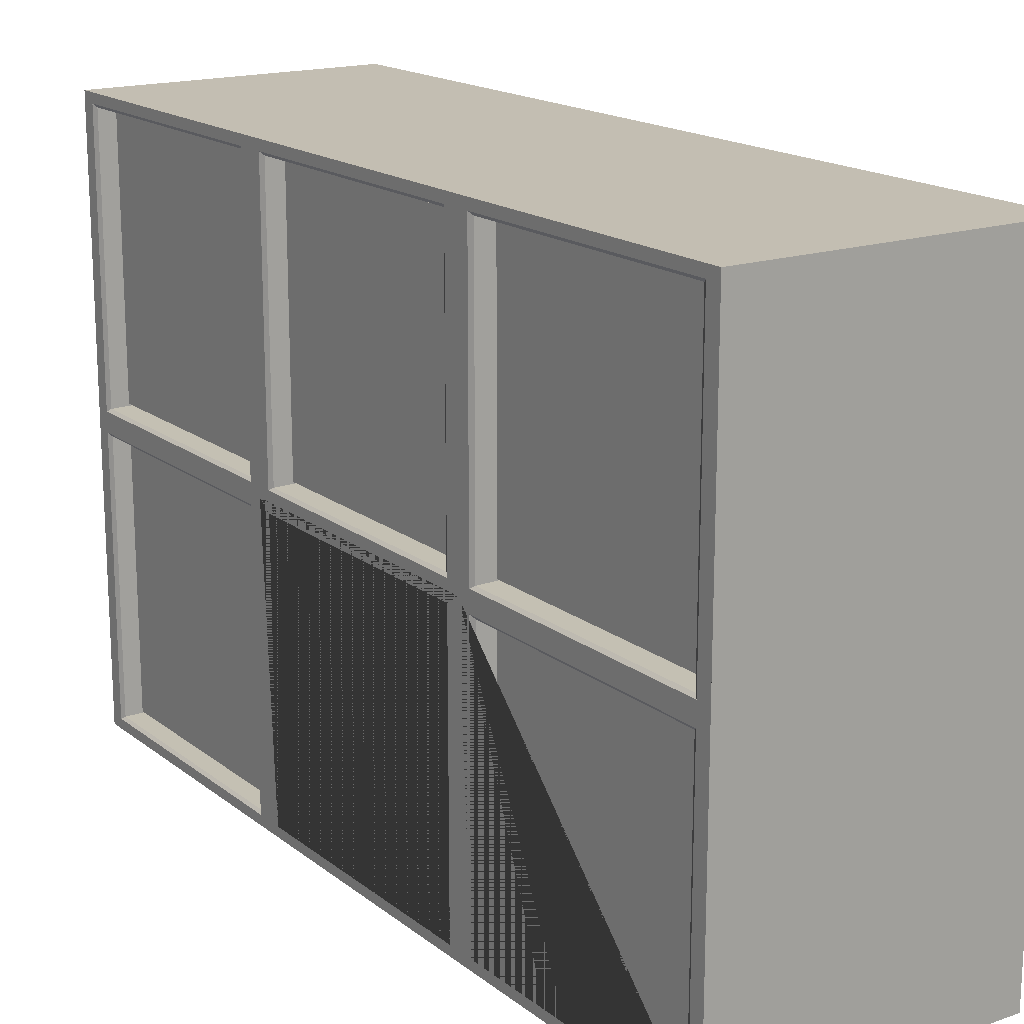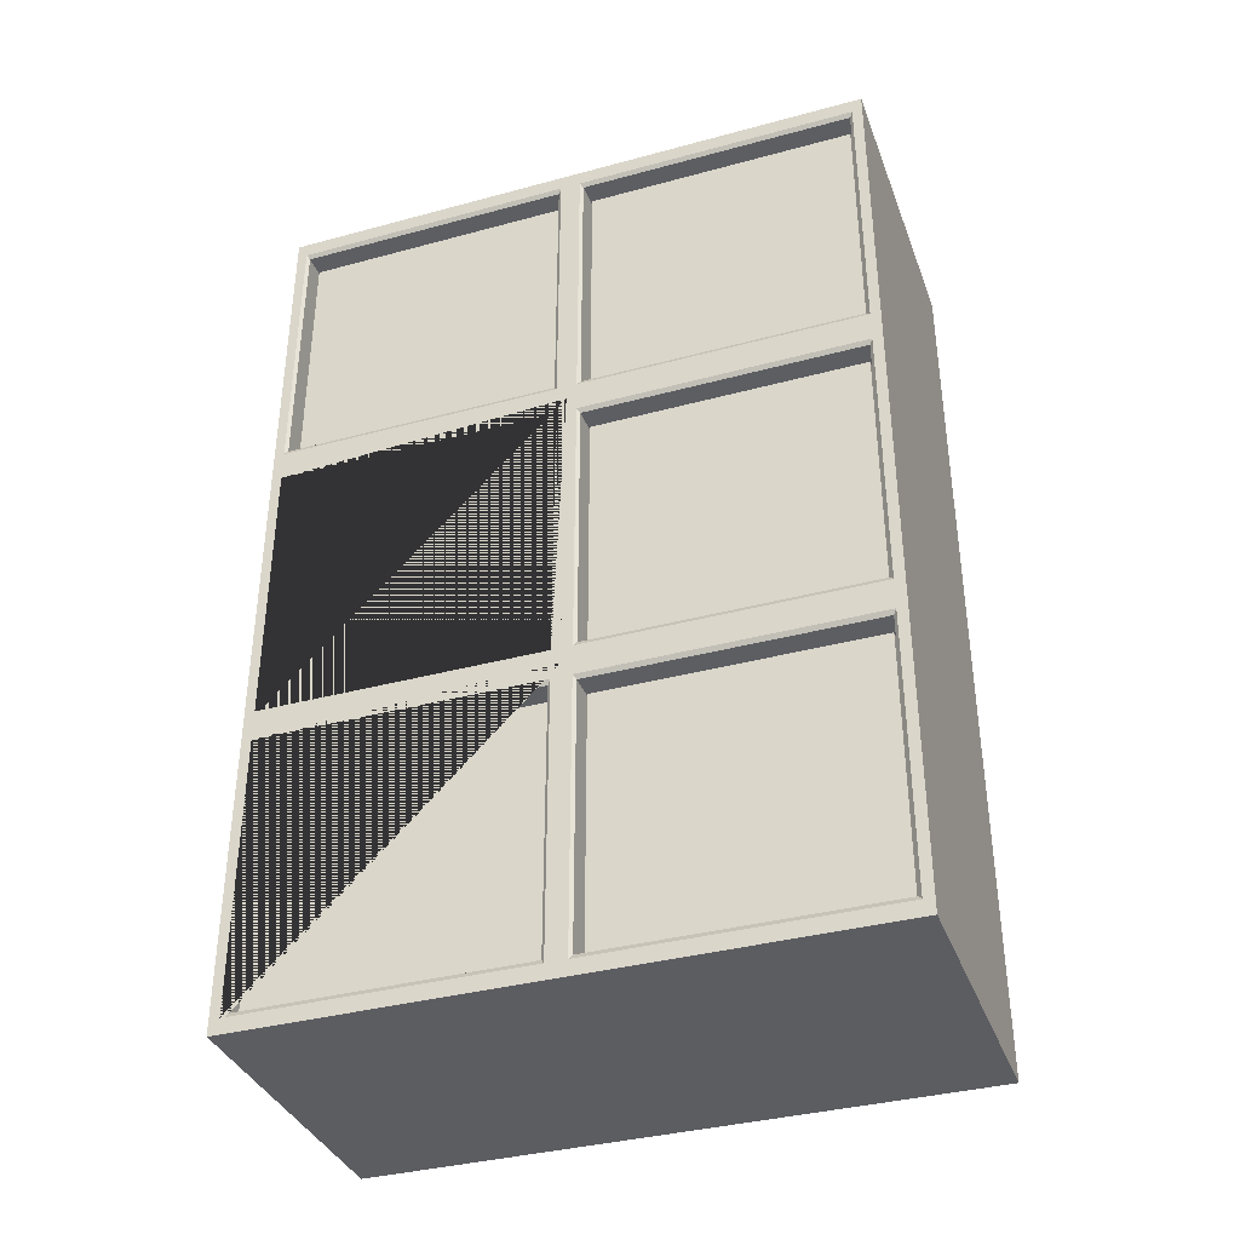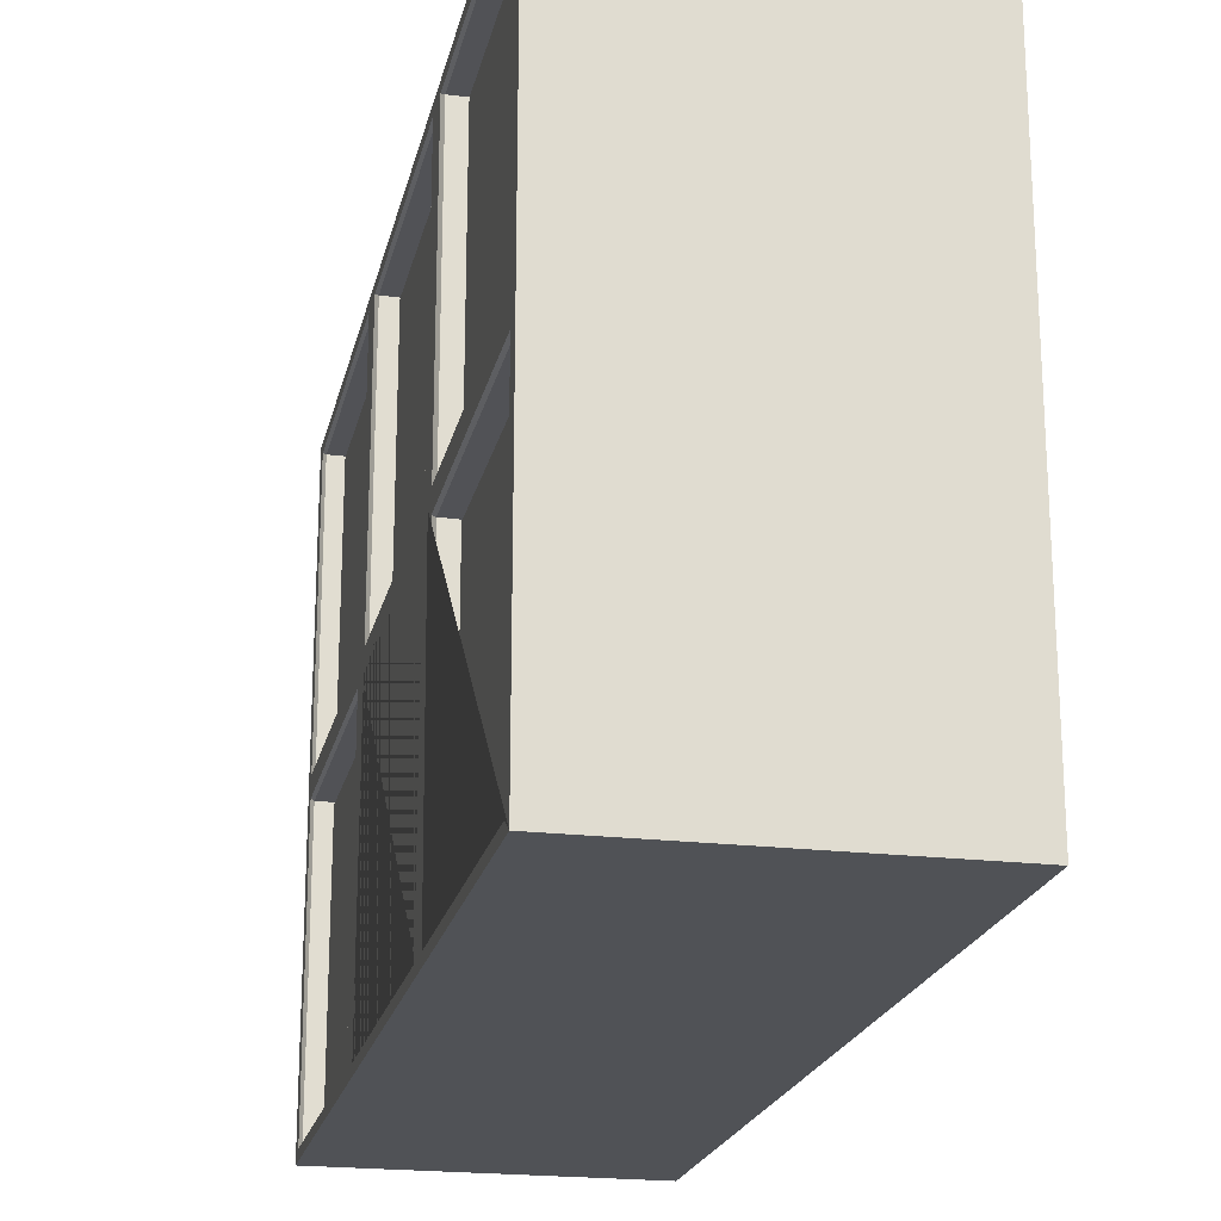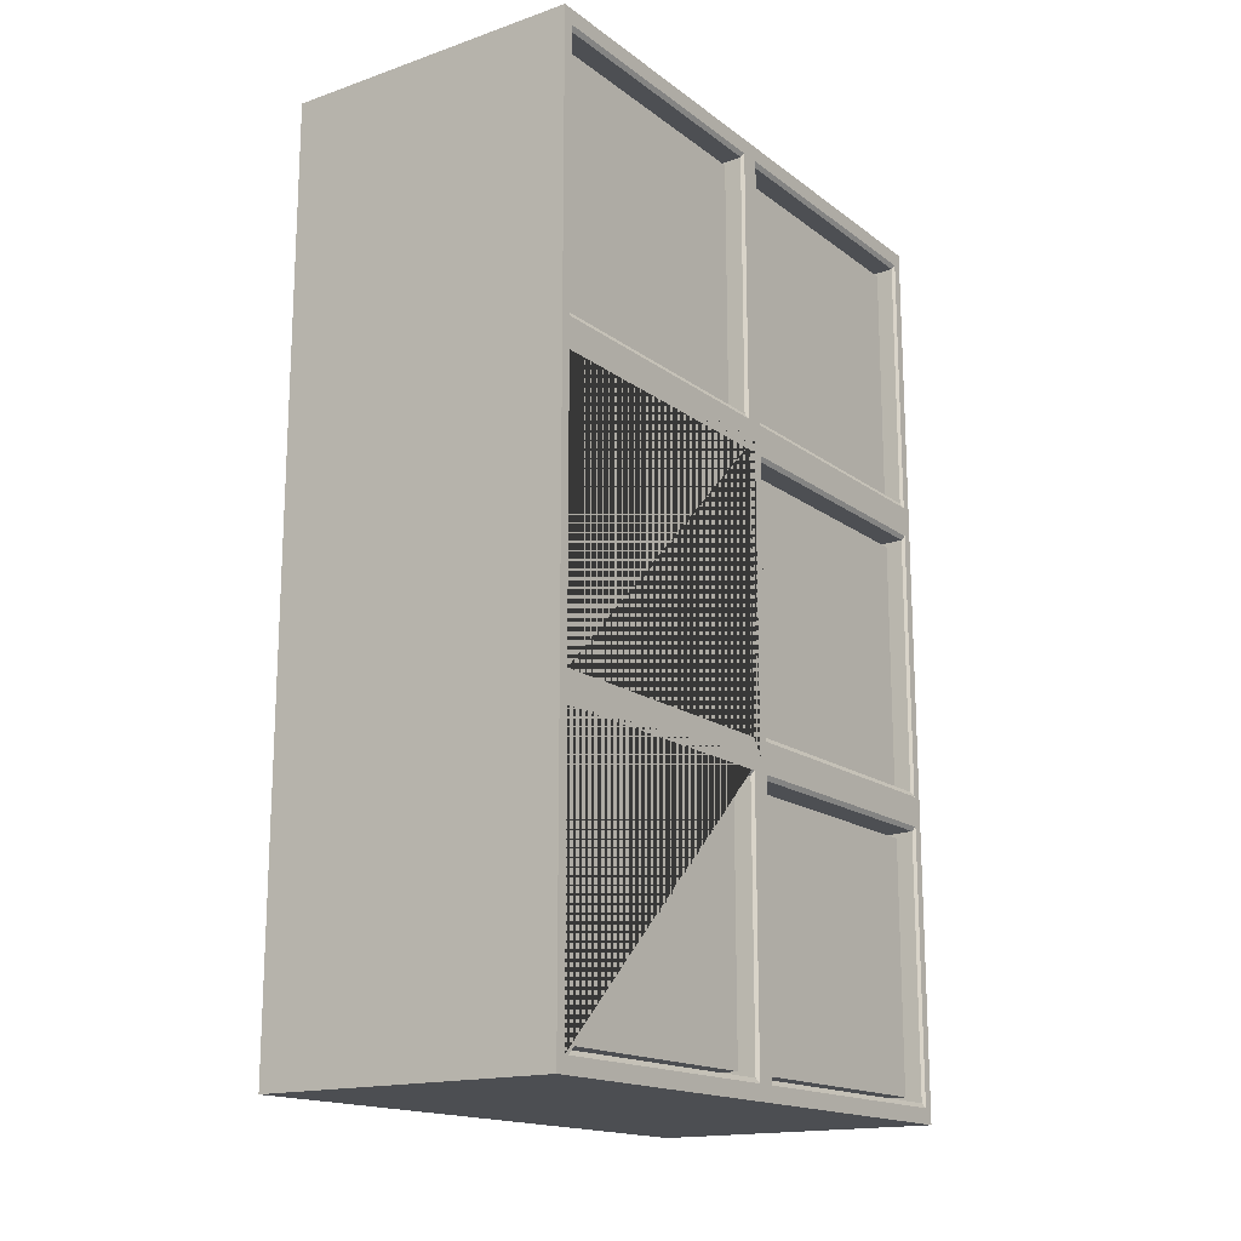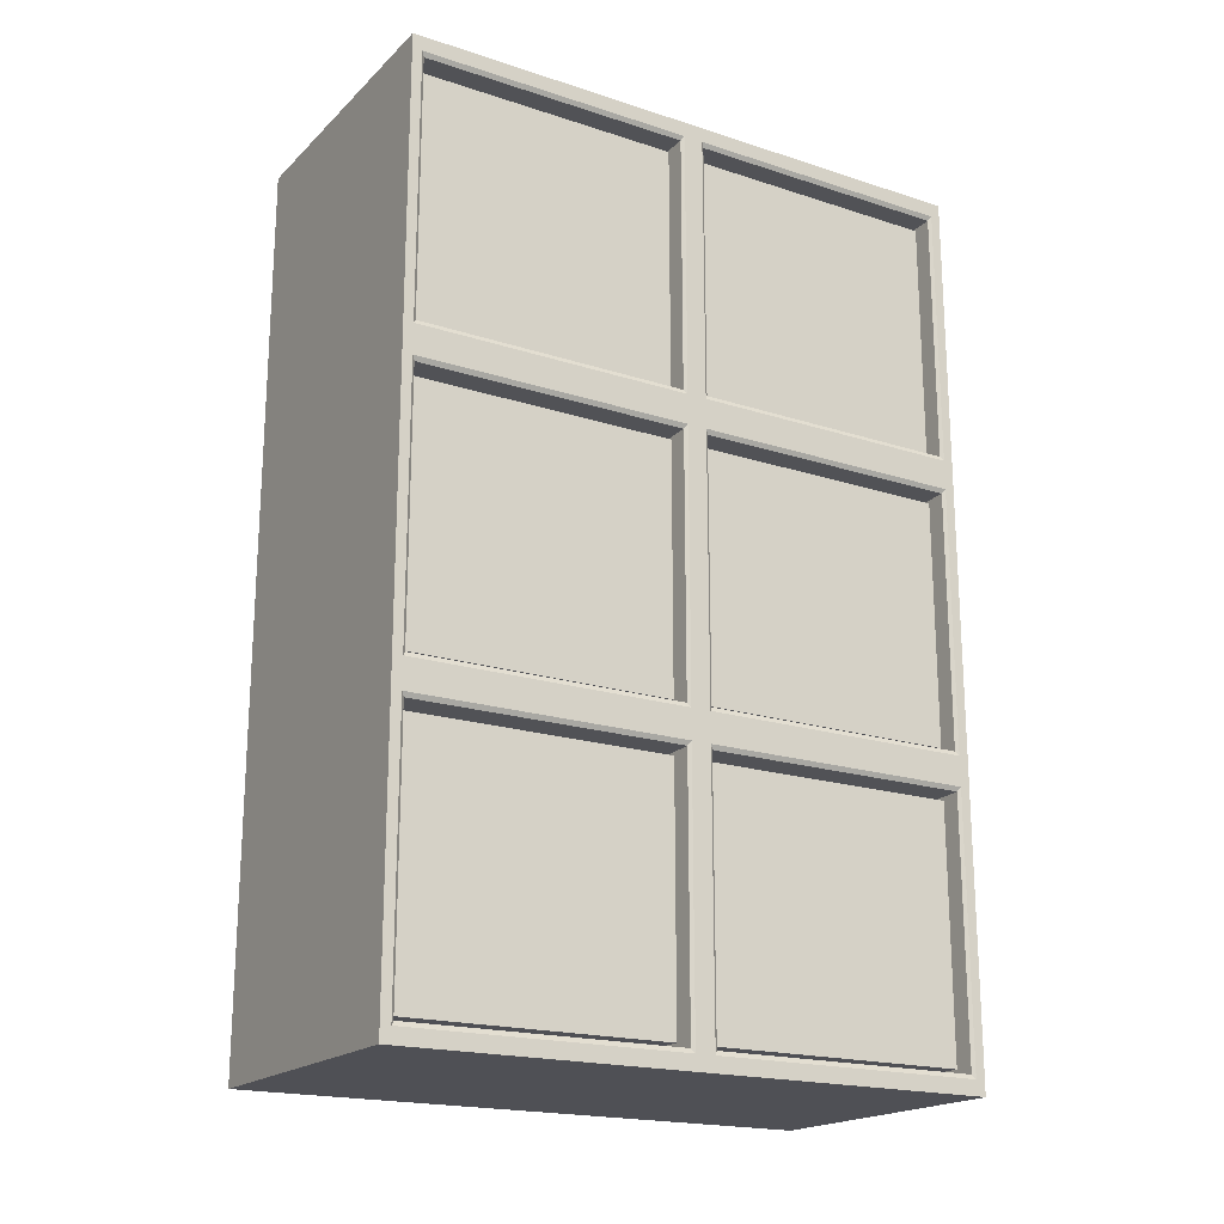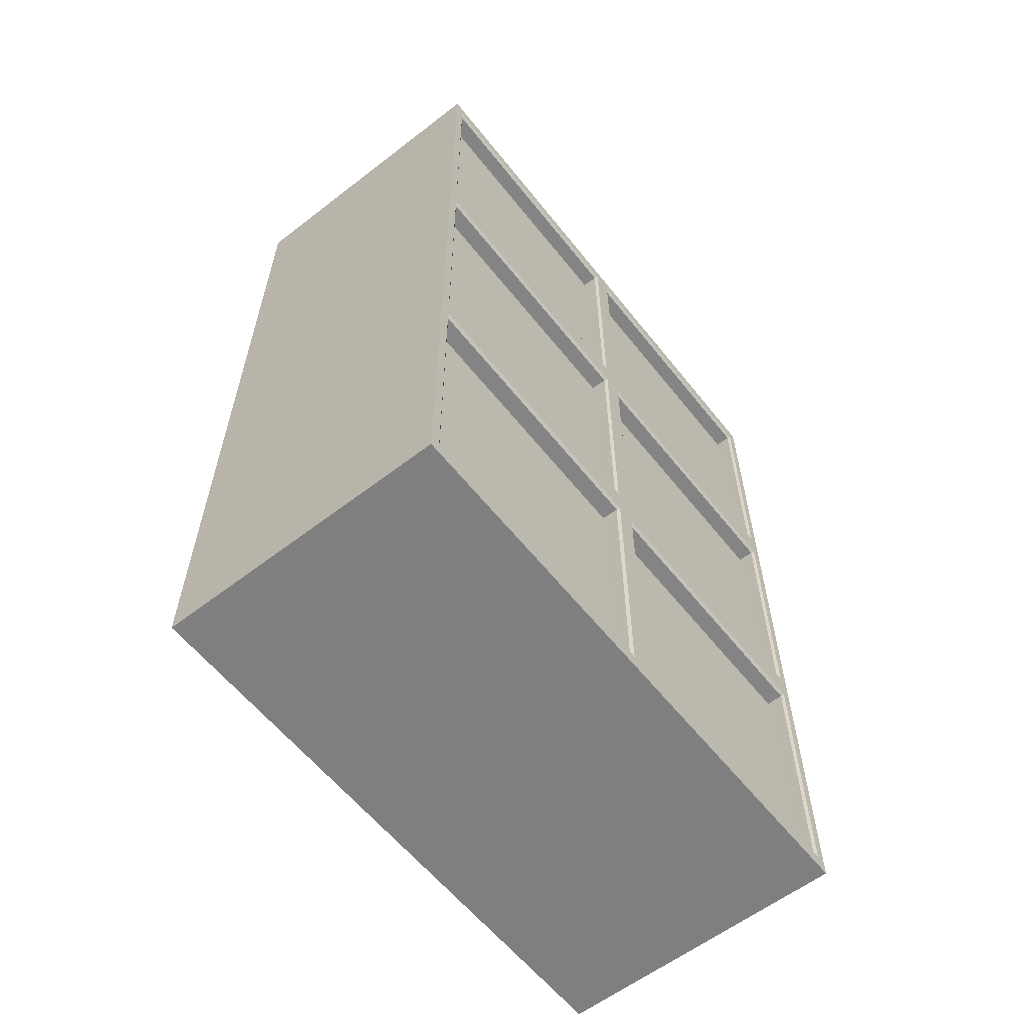
<metadata>
{"format":"obj","ext":"obj","renderer":"f3d","projection":"perspective","resolution":1024,"background":"white","views":[{"elev":17.3,"azim":145.8,"up":"+Y"},{"elev":-36.7,"azim":109.3,"up":"+Z"},{"elev":-20.9,"azim":167.8,"up":"+Y"},{"elev":-16.6,"azim":34.7,"up":"+Z"},{"elev":-19.3,"azim":-121.3,"up":"+Z"},{"elev":-59.8,"azim":-141.7,"up":"+Z"}]}
</metadata>
<code>
o Base_Model_Case_Model
v -0.15 0 0.45
v 0.15 0 0.45
v -0.15 0 -0.45
v 0.15 0 -0.45
v -0.15 0.6 0.45
v 0.15 0.6 0.45
v -0.15 0.6 -0.45
v 0.15 0.6 -0.45
v 0.15 0.3 -0.45
v 0.15 0.3 0.45
v -0.15 0.3 0.45
v -0.15 0.3 -0.45
v -0.15 0 -0.15
v -0.15 0 0.15
v 0.15 0 0.15
v 0.15 0 -0.15
v -0.15 0.6 -0.15
v -0.15 0.6 0.15
v 0.15 0.6 0.15
v 0.15 0.6 -0.15
v -0.15 0.3 0.15
v -0.15 0.3 -0.15
v 0.15 0.3 -0.15
v 0.15 0.3 0.15
v 0 0.6 0.45
v 0 0.6 -0.45
v 0.15 0 0.45
v 0.15 0 -0.45
v 0.15 0 0.15
v 0.15 0 -0.15
v -0.1325 0.317 0.1755
v -0.1325 0.317 0.4245
v -0.1325 0.583 0.4245
v -0.1325 0.583 0.1755
v -0.1325 0.017 0.1755
v -0.1325 0.017 0.4245
v -0.1325 0.283 0.4245
v -0.1325 0.283 0.1755
v -0.1325 0.017 -0.4245
v -0.1325 0.017 -0.1755
v -0.1325 0.283 -0.1755
v -0.1325 0.283 -0.4245
v -0.1325 0.017 -0.1245
v -0.1325 0.017 0.1245
v -0.1325 0.283 0.1245
v -0.1325 0.283 -0.1245
v -0.1325 0.317 -0.4245
v -0.1325 0.317 -0.1755
v -0.1325 0.583 -0.1755
v -0.1325 0.583 -0.4245
v -0.1325 0.317 -0.1245
v -0.1325 0.317 0.1245
v -0.1325 0.583 0.1245
v -0.1325 0.583 -0.1245
v 0.1325 0.317 -0.1755
v 0.1325 0.317 -0.4245
v 0.1325 0.583 -0.4245
v 0.1325 0.583 -0.1755
v 0.1325 0.017 -0.1755
v 0.1325 0.017 -0.4245
v 0.1325 0.283 -0.4245
v 0.1325 0.283 -0.1755
v 0.1325 0.017 0.4245
v 0.1325 0.017 0.1755
v 0.1325 0.283 0.1755
v 0.1325 0.283 0.4245
v 0.1325 0.017 0.1245
v 0.1325 0.017 -0.1245
v 0.1325 0.283 -0.1245
v 0.1325 0.283 0.1245
v 0.1325 0.317 0.4245
v 0.1325 0.317 0.1755
v 0.1325 0.583 0.1755
v 0.1325 0.583 0.4245
v 0.1325 0.317 0.1245
v 0.1325 0.317 -0.1245
v 0.1325 0.583 -0.1245
v 0.1325 0.583 0.1245
v -0.15 0.31 0.435
v -0.15 0.31 0.165
v -0.15 0.59 0.165
v -0.15 0.59 0.435
v -0.15 0.01 0.165
v -0.15 0.01 0.435
v -0.15 0.29 0.165
v -0.15 0.29 0.435
v -0.15 0.01 -0.435
v -0.15 0.01 -0.165
v -0.15 0.29 -0.435
v -0.15 0.29 -0.165
v -0.15 0.01 -0.135
v -0.15 0.01 0.135
v -0.15 0.29 -0.135
v -0.15 0.29 0.135
v -0.15 0.31 -0.165
v -0.15 0.31 -0.435
v -0.15 0.59 -0.435
v -0.15 0.59 -0.165
v -0.15 0.31 0.135
v -0.15 0.31 -0.135
v -0.15 0.59 -0.135
v -0.15 0.59 0.135
v 0.15 0.31 -0.435
v 0.15 0.31 -0.165
v 0.15 0.59 -0.165
v 0.15 0.59 -0.435
v 0.15 0.01 -0.435
v 0.15 0.01 -0.165
v 0.15 0.29 -0.165
v 0.15 0.29 -0.435
v 0.15 0.01 0.165
v 0.15 0.01 0.435
v 0.15 0.29 0.435
v 0.15 0.29 0.165
v 0.15 0.01 -0.135
v 0.15 0.01 0.135
v 0.15 0.29 0.135
v 0.15 0.29 -0.135
v 0.15 0.31 0.165
v 0.15 0.31 0.435
v 0.15 0.59 0.435
v 0.15 0.59 0.165
v 0.15 0.31 -0.135
v 0.15 0.31 0.135
v 0.15 0.59 0.135
v 0.15 0.59 -0.135
v -0.1475 0.313 0.4305
v -0.1475 0.313 0.1695
v -0.1475 0.587 0.1695
v -0.1475 0.587 0.4305
v -0.1475 0.013 0.1695
v -0.1475 0.013 0.4305
v -0.1475 0.287 0.1695
v -0.1475 0.287 0.4305
v -0.1475 0.013 -0.4305
v -0.1475 0.013 -0.1695
v -0.1475 0.287 -0.4305
v -0.1475 0.287 -0.1695
v -0.1475 0.013 -0.1305
v -0.1475 0.013 0.1305
v -0.1475 0.287 -0.1305
v -0.1475 0.287 0.1305
v -0.1475 0.313 -0.1695
v -0.1475 0.313 -0.4305
v -0.1475 0.587 -0.4305
v -0.1475 0.587 -0.1695
v -0.1475 0.313 0.1305
v -0.1475 0.313 -0.1305
v -0.1475 0.587 -0.1305
v -0.1475 0.587 0.1305
v 0.1475 0.313 -0.4305
v 0.1475 0.313 -0.1695
v 0.1475 0.587 -0.1695
v 0.1475 0.587 -0.4305
v 0.1475 0.013 -0.4305
v 0.1475 0.013 -0.1695
v 0.1475 0.287 -0.1695
v 0.1475 0.287 -0.4305
v 0.1475 0.013 0.1695
v 0.1475 0.013 0.4305
v 0.1475 0.287 0.4305
v 0.1475 0.287 0.1695
v 0.1475 0.013 -0.1305
v 0.1475 0.013 0.1305
v 0.1475 0.287 0.1305
v 0.1475 0.287 -0.1305
v 0.1475 0.313 0.1695
v 0.1475 0.313 0.4305
v 0.1475 0.587 0.4305
v 0.1475 0.587 0.1695
v 0.1475 0.313 -0.1305
v 0.1475 0.313 0.1305
v 0.1475 0.587 0.1305
v 0.1475 0.587 -0.1305
v -0.0125 0.317 0.4245
v -0.0125 0.317 0.1755
v -0.0125 0.583 0.1755
v -0.0125 0.583 0.4245
v -0.0125 0.017 0.1755
v -0.0125 0.017 0.4245
v -0.0125 0.283 0.1755
v -0.0125 0.283 0.4245
v -0.0125 0.017 -0.4245
v -0.0125 0.017 -0.1755
v -0.0125 0.283 -0.4245
v -0.0125 0.283 -0.1755
v -0.0125 0.017 -0.1245
v -0.0125 0.017 0.1245
v -0.0125 0.283 -0.1245
v -0.0125 0.283 0.1245
v -0.0125 0.317 -0.1755
v -0.0125 0.317 -0.4245
v -0.0125 0.583 -0.4245
v -0.0125 0.583 -0.1755
v -0.0125 0.317 0.1245
v -0.0125 0.317 -0.1245
v -0.0125 0.583 -0.1245
v -0.0125 0.583 0.1245
v 0.0125 0.317 -0.4245
v 0.0125 0.317 -0.1755
v 0.0125 0.583 -0.1755
v 0.0125 0.583 -0.4245
v 0.0125 0.017 -0.4245
v 0.0125 0.017 -0.1755
v 0.0125 0.283 -0.1755
v 0.0125 0.283 -0.4245
v 0.0125 0.017 0.1755
v 0.0125 0.017 0.4245
v 0.0125 0.283 0.4245
v 0.0125 0.283 0.1755
v 0.0125 0.017 -0.1245
v 0.0125 0.017 0.1245
v 0.0125 0.283 0.1245
v 0.0125 0.283 -0.1245
v 0.0125 0.317 0.1755
v 0.0125 0.317 0.4245
v 0.0125 0.583 0.4245
v 0.0125 0.583 0.1755
v 0.0125 0.317 -0.1245
v 0.0125 0.317 0.1245
v 0.0125 0.583 0.1245
v 0.0125 0.583 -0.1245
f 14 13 3 4 16 15 2 1
f 4 3 12 7 26 8 9 28
f 55 56 57 58
f 31 32 33 34
f 16 4 28 30
f 15 16 30 29
f 2 15 29 27
f 35 36 37 38
f 59 60 61 62
f 63 64 65 66
f 67 68 69 70
f 39 40 41 42
f 43 44 45 46
f 47 48 49 50
f 51 52 53 54
f 71 72 73 74
f 75 76 77 78
f 19 20 8 26 7 17 18 5 25 6
f 1 2 27 10 6 25 5 11
f 21 11 79 80
f 11 5 82 79
f 5 18 81 82
f 18 21 80 81
f 14 1 84 83
f 1 11 86 84
f 11 21 85 86
f 21 14 83 85
f 3 13 88 87
f 13 22 90 88
f 22 12 89 90
f 12 3 87 89
f 13 14 92 91
f 14 21 94 92
f 21 22 93 94
f 22 13 91 93
f 12 22 95 96
f 22 17 98 95
f 17 7 97 98
f 7 12 96 97
f 22 21 99 100
f 21 18 102 99
f 18 17 101 102
f 17 22 100 101
f 23 9 103 104
f 9 8 106 103
f 8 20 105 106
f 20 23 104 105
f 24 29 30 23 118 115 116 117
f 28 9 110 107
f 24 10 113 114
f 10 27 112 113
f 23 30 28 107 108 109 110 9
f 23 24 117 118
f 10 24 119 120
f 24 19 122 119
f 19 6 121 122
f 6 10 120 121
f 24 23 123 124
f 23 20 126 123
f 20 19 125 126
f 19 24 124 125
f 127 128 80 79
f 128 129 81 80
f 130 127 79 82
f 129 130 82 81
f 132 131 83 84
f 131 133 85 83
f 134 132 84 86
f 133 134 86 85
f 136 135 87 88
f 135 137 89 87
f 138 136 88 90
f 137 138 90 89
f 140 139 91 92
f 139 141 93 91
f 142 140 92 94
f 141 142 94 93
f 143 144 96 95
f 144 145 97 96
f 146 143 95 98
f 145 146 98 97
f 147 148 100 99
f 148 149 101 100
f 150 147 99 102
f 149 150 102 101
f 151 152 104 103
f 152 153 105 104
f 154 151 103 106
f 153 154 106 105
f 155 156 108 107
f 156 157 109 108
f 158 155 107 110
f 157 158 110 109
f 159 160 112 111
f 160 161 113 112
f 162 159 111 114
f 161 162 114 113
f 163 164 116 115
f 164 165 117 116
f 166 163 115 118
f 165 166 118 117
f 167 168 120 119
f 168 169 121 120
f 170 167 119 122
f 169 170 122 121
f 171 172 124 123
f 172 173 125 124
f 174 171 123 126
f 173 174 126 125
f 175 176 128 127
f 176 177 129 128
f 178 175 127 130
f 177 178 130 129
f 180 179 131 132
f 179 181 133 131
f 182 180 132 134
f 181 182 134 133
f 184 183 135 136
f 183 185 137 135
f 186 184 136 138
f 185 186 138 137
f 188 187 139 140
f 187 189 141 139
f 190 188 140 142
f 189 190 142 141
f 191 192 144 143
f 192 193 145 144
f 194 191 143 146
f 193 194 146 145
f 195 196 148 147
f 196 197 149 148
f 198 195 147 150
f 197 198 150 149
f 199 200 152 151
f 200 201 153 152
f 202 199 151 154
f 201 202 154 153
f 203 204 156 155
f 204 205 157 156
f 206 203 155 158
f 205 206 158 157
f 207 208 160 159
f 208 209 161 160
f 210 207 159 162
f 209 210 162 161
f 211 212 164 163
f 212 213 165 164
f 214 211 163 166
f 213 214 166 165
f 215 216 168 167
f 216 217 169 168
f 218 215 167 170
f 217 218 170 169
f 219 220 172 171
f 220 221 173 172
f 222 219 171 174
f 221 222 174 173
f 32 31 176 175
f 31 34 177 176
f 33 32 175 178
f 34 33 178 177
f 36 35 179 180
f 35 38 181 179
f 37 36 180 182
f 38 37 182 181
f 40 39 183 184
f 39 42 185 183
f 41 40 184 186
f 42 41 186 185
f 44 43 187 188
f 43 46 189 187
f 45 44 188 190
f 46 45 190 189
f 48 47 192 191
f 47 50 193 192
f 49 48 191 194
f 50 49 194 193
f 52 51 196 195
f 51 54 197 196
f 53 52 195 198
f 54 53 198 197
f 56 55 200 199
f 55 58 201 200
f 57 56 199 202
f 58 57 202 201
f 60 59 204 203
f 59 62 205 204
f 61 60 203 206
f 62 61 206 205
f 64 63 208 207
f 63 66 209 208
f 65 64 207 210
f 66 65 210 209
f 68 67 212 211
f 67 70 213 212
f 69 68 211 214
f 70 69 214 213
f 72 71 216 215
f 71 74 217 216
f 73 72 215 218
f 74 73 218 217
f 76 75 220 219
f 75 78 221 220
f 77 76 219 222
f 78 77 222 221
f 29 24 114 111 112 27

</code>
